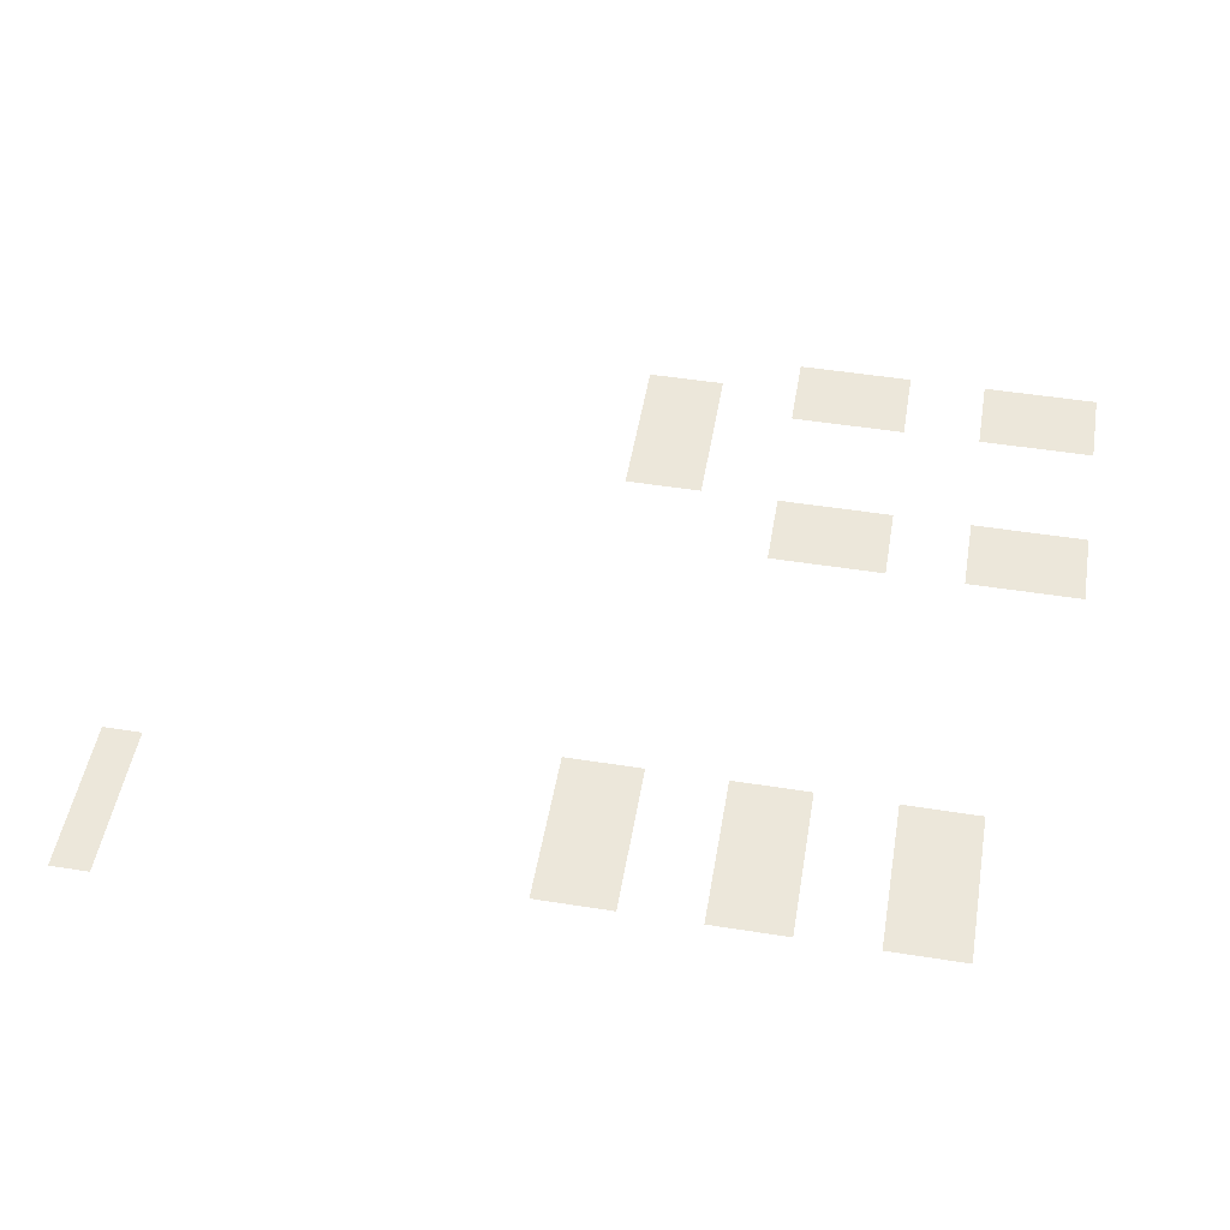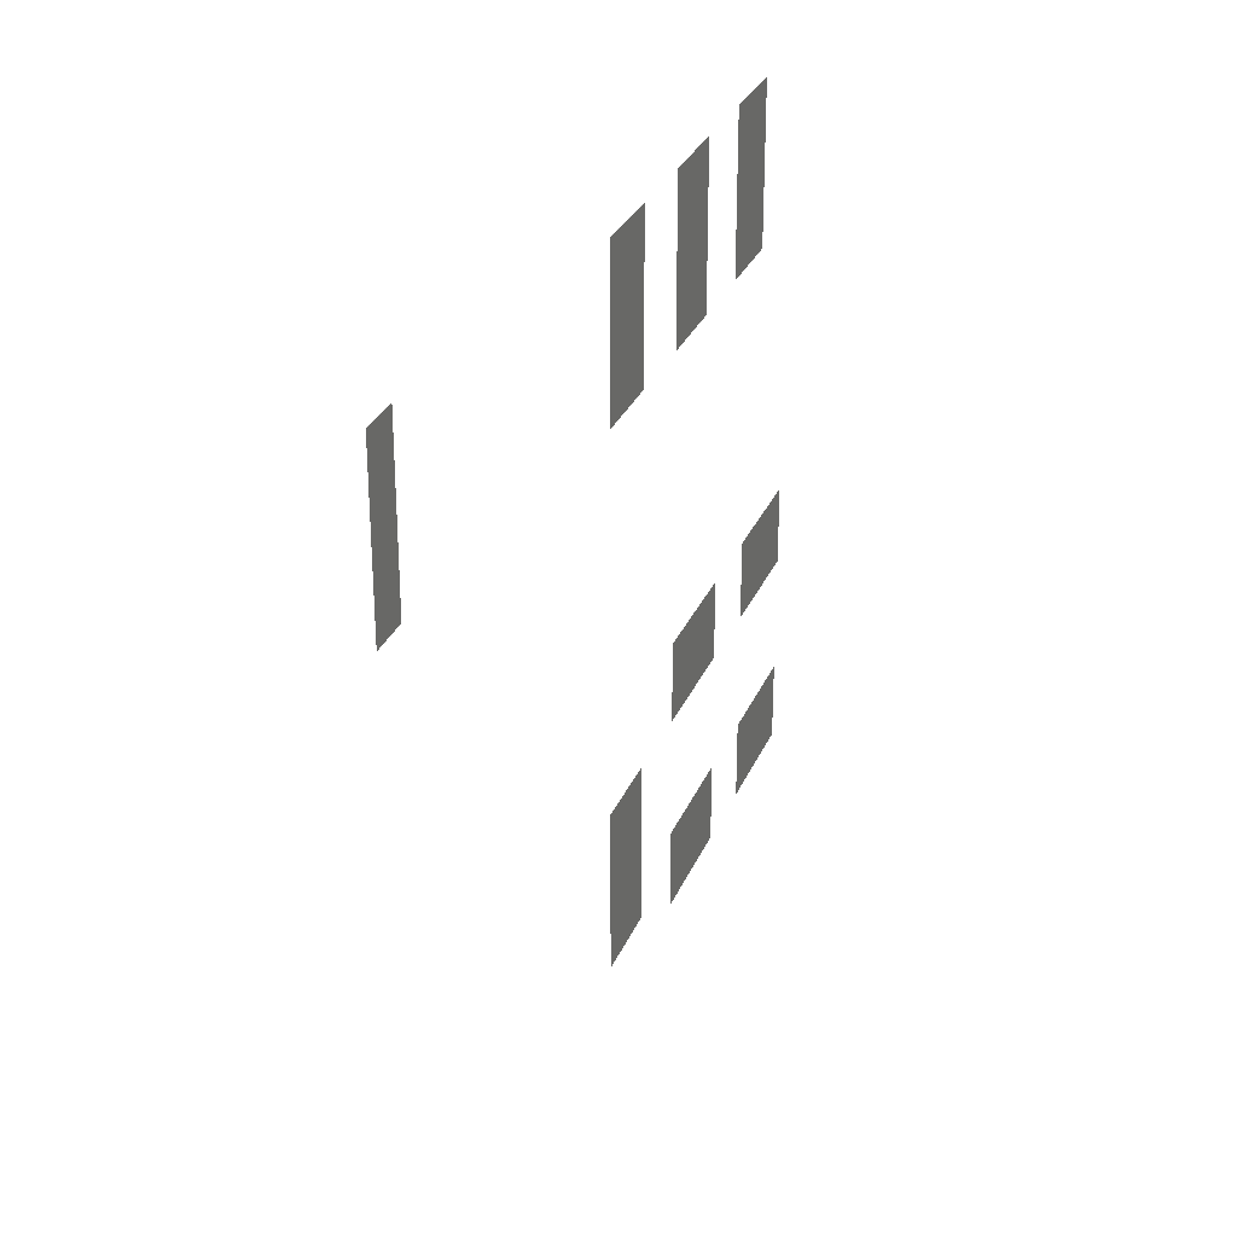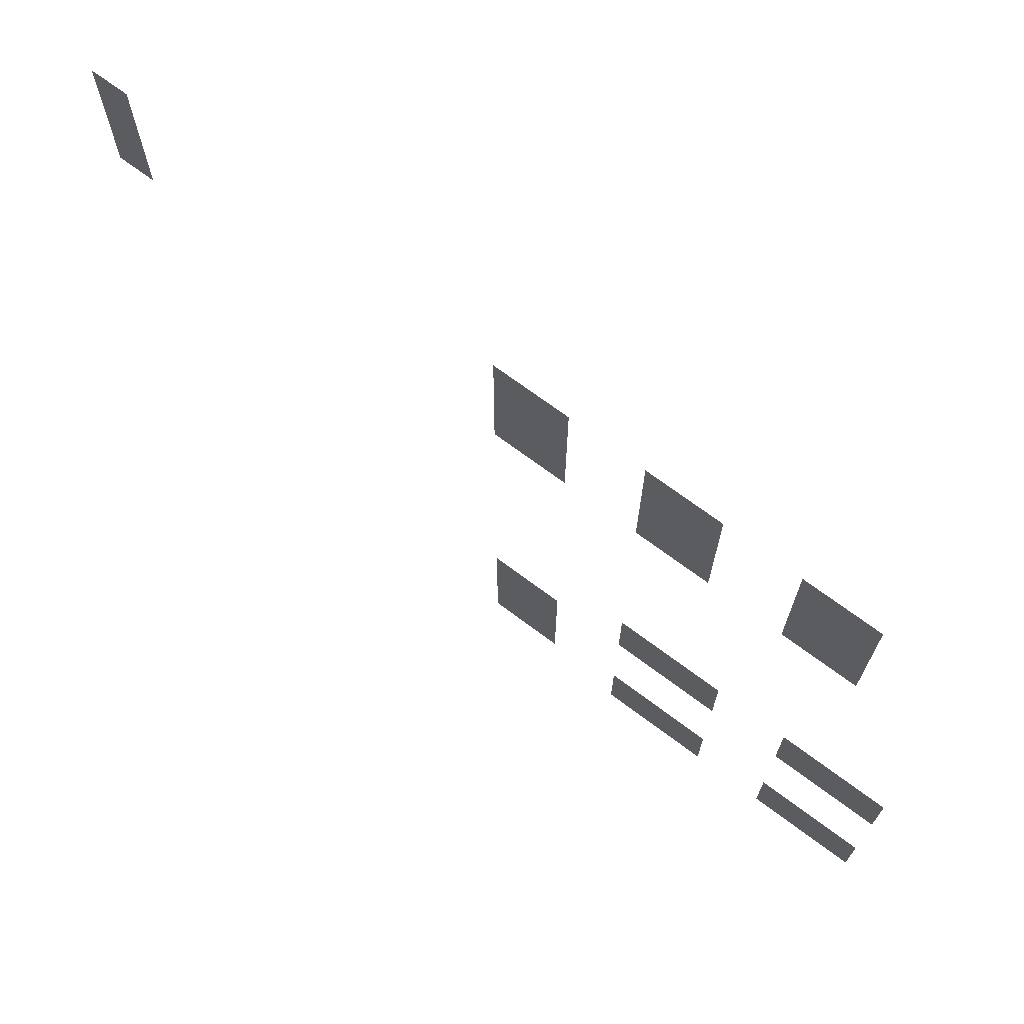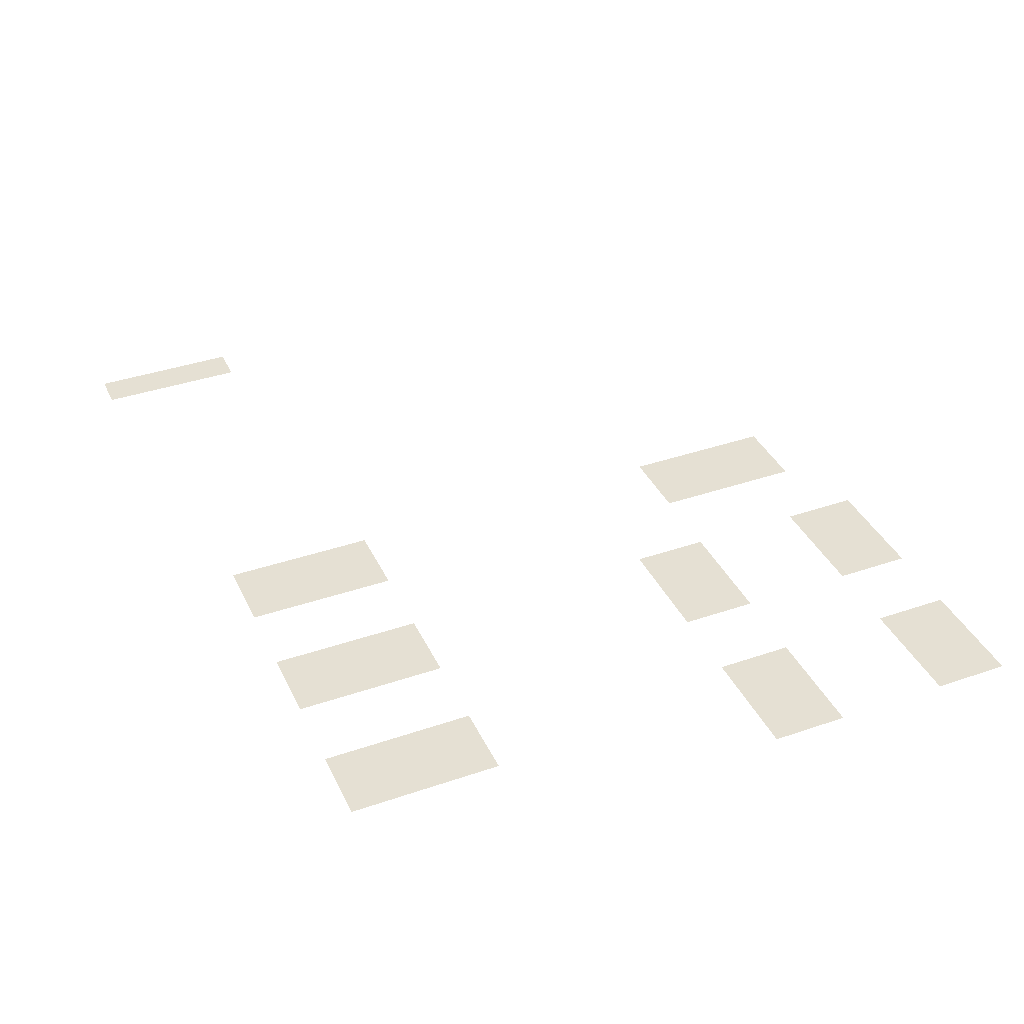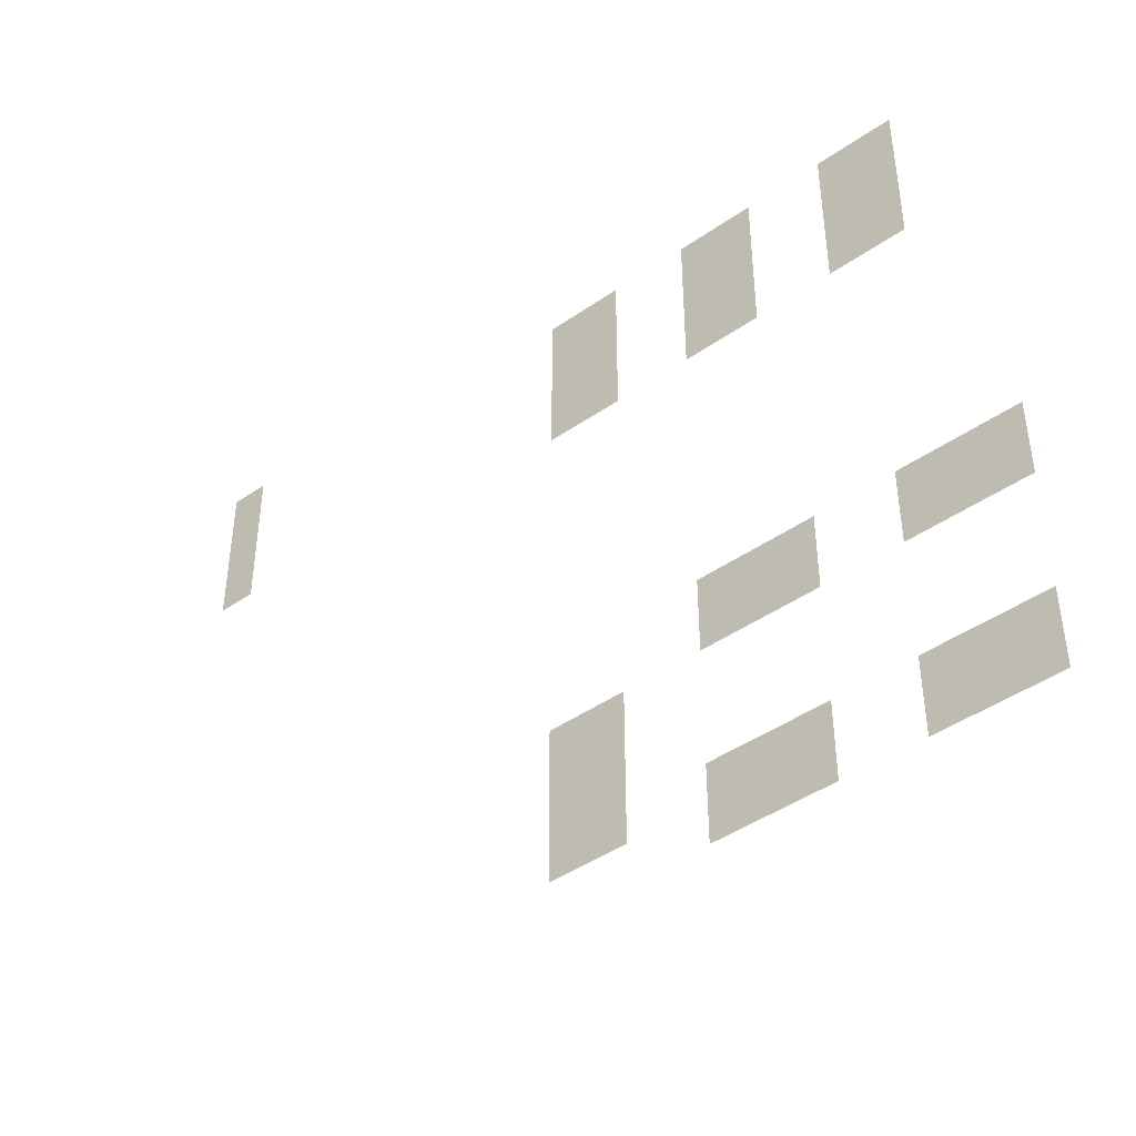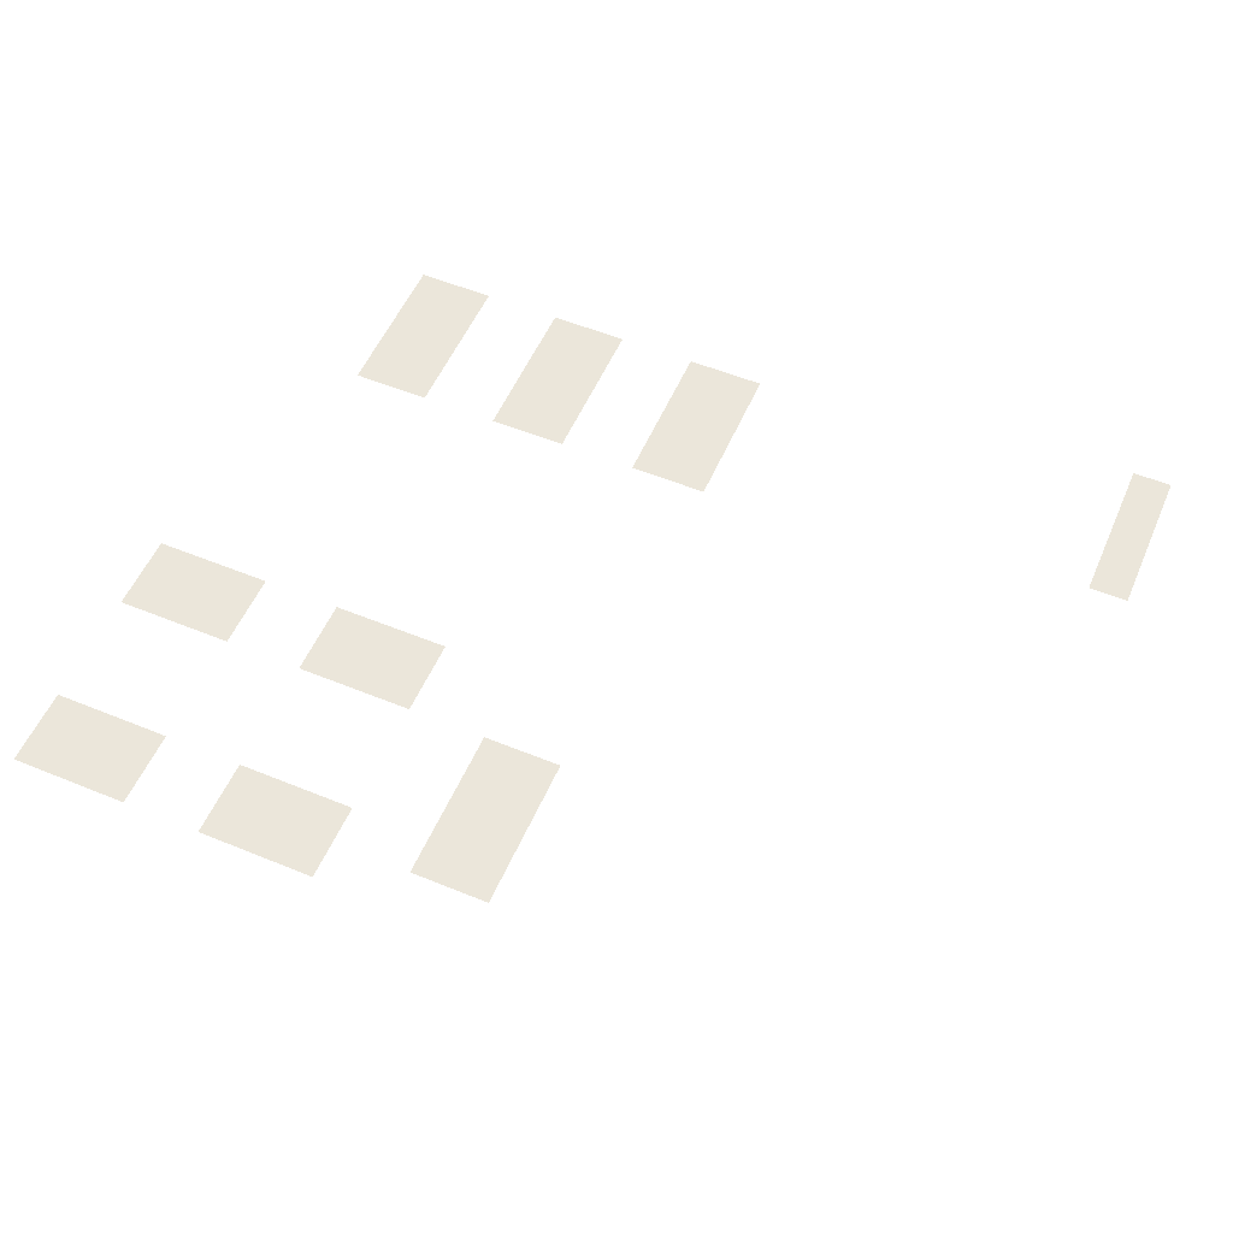
<metadata>
{"format":"obj","ext":"obj","renderer":"f3d","projection":"perspective","resolution":1024,"background":"white","views":[{"elev":50.6,"azim":-170.2,"up":"+Z"},{"elev":29.5,"azim":109.9,"up":"+Y"},{"elev":70.4,"azim":-143.2,"up":"+Y"},{"elev":38.2,"azim":-113.5,"up":"+Z"},{"elev":-44.1,"azim":-140.8,"up":"+Y"},{"elev":54.8,"azim":23.4,"up":"+Z"}]}
</metadata>
<code>
v -3 -5 0
v -4 -5 0
v -4 -4 0
v -3 -4 0
v -23 -6 0
v -24 -6 0
v -24 -5 0
v -23 -5 0
v -22 -6 0
v -23 -6 0
v -23 -5 0
v -22 -5 0
v -19 -6 0
v -20 -6 0
v -20 -5 0
v -19 -5 0
v -18 -6 0
v -19 -6 0
v -19 -5 0
v -18 -5 0
v -15 -6 0
v -16 -6 0
v -16 -5 0
v -15 -5 0
v -14 -6 0
v -15 -6 0
v -15 -5 0
v -14 -5 0
v -3 -6 0
v -4 -6 0
v -4 -5 0
v -3 -5 0
v -23 -7 0
v -24 -7 0
v -24 -6 0
v -23 -6 0
v -22 -7 0
v -23 -7 0
v -23 -6 0
v -22 -6 0
v -19 -7 0
v -20 -7 0
v -20 -6 0
v -19 -6 0
v -18 -7 0
v -19 -7 0
v -19 -6 0
v -18 -6 0
v -15 -7 0
v -16 -7 0
v -16 -6 0
v -15 -6 0
v -14 -7 0
v -15 -7 0
v -15 -6 0
v -14 -6 0
v -3 -7 0
v -4 -7 0
v -4 -6 0
v -3 -6 0
v -23 -8 0
v -24 -8 0
v -24 -7 0
v -23 -7 0
v -22 -8 0
v -23 -8 0
v -23 -7 0
v -22 -7 0
v -19 -8 0
v -20 -8 0
v -20 -7 0
v -19 -7 0
v -18 -8 0
v -19 -8 0
v -19 -7 0
v -18 -7 0
v -15 -8 0
v -16 -8 0
v -16 -7 0
v -15 -7 0
v -14 -8 0
v -15 -8 0
v -15 -7 0
v -14 -7 0
v -3 -8 0
v -4 -8 0
v -4 -7 0
v -3 -7 0
v -23 -9 0
v -24 -9 0
v -24 -8 0
v -23 -8 0
v -22 -9 0
v -23 -9 0
v -23 -8 0
v -22 -8 0
v -19 -9 0
v -20 -9 0
v -20 -8 0
v -19 -8 0
v -18 -9 0
v -19 -9 0
v -19 -8 0
v -18 -8 0
v -15 -9 0
v -16 -9 0
v -16 -8 0
v -15 -8 0
v -14 -9 0
v -15 -9 0
v -15 -8 0
v -14 -8 0
v -25 -17 0
v -26 -17 0
v -26 -16 0
v -25 -16 0
v -24 -17 0
v -25 -17 0
v -25 -16 0
v -24 -16 0
v -23 -17 0
v -24 -17 0
v -24 -16 0
v -23 -16 0
v -20 -17 0
v -21 -17 0
v -21 -16 0
v -20 -16 0
v -19 -17 0
v -20 -17 0
v -20 -16 0
v -19 -16 0
v -18 -17 0
v -19 -17 0
v -19 -16 0
v -18 -16 0
v -25 -18 0
v -26 -18 0
v -26 -17 0
v -25 -17 0
v -24 -18 0
v -25 -18 0
v -25 -17 0
v -24 -17 0
v -23 -18 0
v -24 -18 0
v -24 -17 0
v -23 -17 0
v -20 -18 0
v -21 -18 0
v -21 -17 0
v -20 -17 0
v -19 -18 0
v -20 -18 0
v -20 -17 0
v -19 -17 0
v -18 -18 0
v -19 -18 0
v -19 -17 0
v -18 -17 0
v -15 -19 0
v -16 -19 0
v -16 -18 0
v -15 -18 0
v -14 -19 0
v -15 -19 0
v -15 -18 0
v -14 -18 0
v -15 -20 0
v -16 -20 0
v -16 -19 0
v -15 -19 0
v -14 -20 0
v -15 -20 0
v -15 -19 0
v -14 -19 0
v -15 -21 0
v -16 -21 0
v -16 -20 0
v -15 -20 0
v -14 -21 0
v -15 -21 0
v -15 -20 0
v -14 -20 0
v -25 -22 0
v -26 -22 0
v -26 -21 0
v -25 -21 0
v -24 -22 0
v -25 -22 0
v -25 -21 0
v -24 -21 0
v -23 -22 0
v -24 -22 0
v -24 -21 0
v -23 -21 0
v -20 -22 0
v -21 -22 0
v -21 -21 0
v -20 -21 0
v -19 -22 0
v -20 -22 0
v -20 -21 0
v -19 -21 0
v -18 -22 0
v -19 -22 0
v -19 -21 0
v -18 -21 0
v -15 -22 0
v -16 -22 0
v -16 -21 0
v -15 -21 0
v -14 -22 0
v -15 -22 0
v -15 -21 0
v -14 -21 0
v -25 -23 0
v -26 -23 0
v -26 -22 0
v -25 -22 0
v -24 -23 0
v -25 -23 0
v -25 -22 0
v -24 -22 0
v -23 -23 0
v -24 -23 0
v -24 -22 0
v -23 -22 0
v -20 -23 0
v -21 -23 0
v -21 -22 0
v -20 -22 0
v -19 -23 0
v -20 -23 0
v -20 -22 0
v -19 -22 0
v -18 -23 0
v -19 -23 0
v -19 -22 0
v -18 -22 0
g LIBRARY_mesh_0004
f 1 2 3 4
f 5 6 7 8
f 9 10 11 12
f 13 14 15 16
f 17 18 19 20
f 21 22 23 24
f 25 26 27 28
f 29 30 31 32
f 33 34 35 36
f 37 38 39 40
f 41 42 43 44
f 45 46 47 48
f 49 50 51 52
f 53 54 55 56
f 57 58 59 60
f 61 62 63 64
f 65 66 67 68
f 69 70 71 72
f 73 74 75 76
f 77 78 79 80
f 81 82 83 84
f 85 86 87 88
f 89 90 91 92
f 93 94 95 96
f 97 98 99 100
f 101 102 103 104
f 105 106 107 108
f 109 110 111 112
f 113 114 115 116
f 117 118 119 120
f 121 122 123 124
f 125 126 127 128
f 129 130 131 132
f 133 134 135 136
f 137 138 139 140
f 141 142 143 144
f 145 146 147 148
f 149 150 151 152
f 153 154 155 156
f 157 158 159 160
f 161 162 163 164
f 165 166 167 168
f 169 170 171 172
f 173 174 175 176
f 177 178 179 180
f 181 182 183 184
f 185 186 187 188
f 189 190 191 192
f 193 194 195 196
f 197 198 199 200
f 201 202 203 204
f 205 206 207 208
f 209 210 211 212
f 213 214 215 216
f 217 218 219 220
f 221 222 223 224
f 225 226 227 228
f 229 230 231 232
f 233 234 235 236
f 237 238 239 240

</code>
